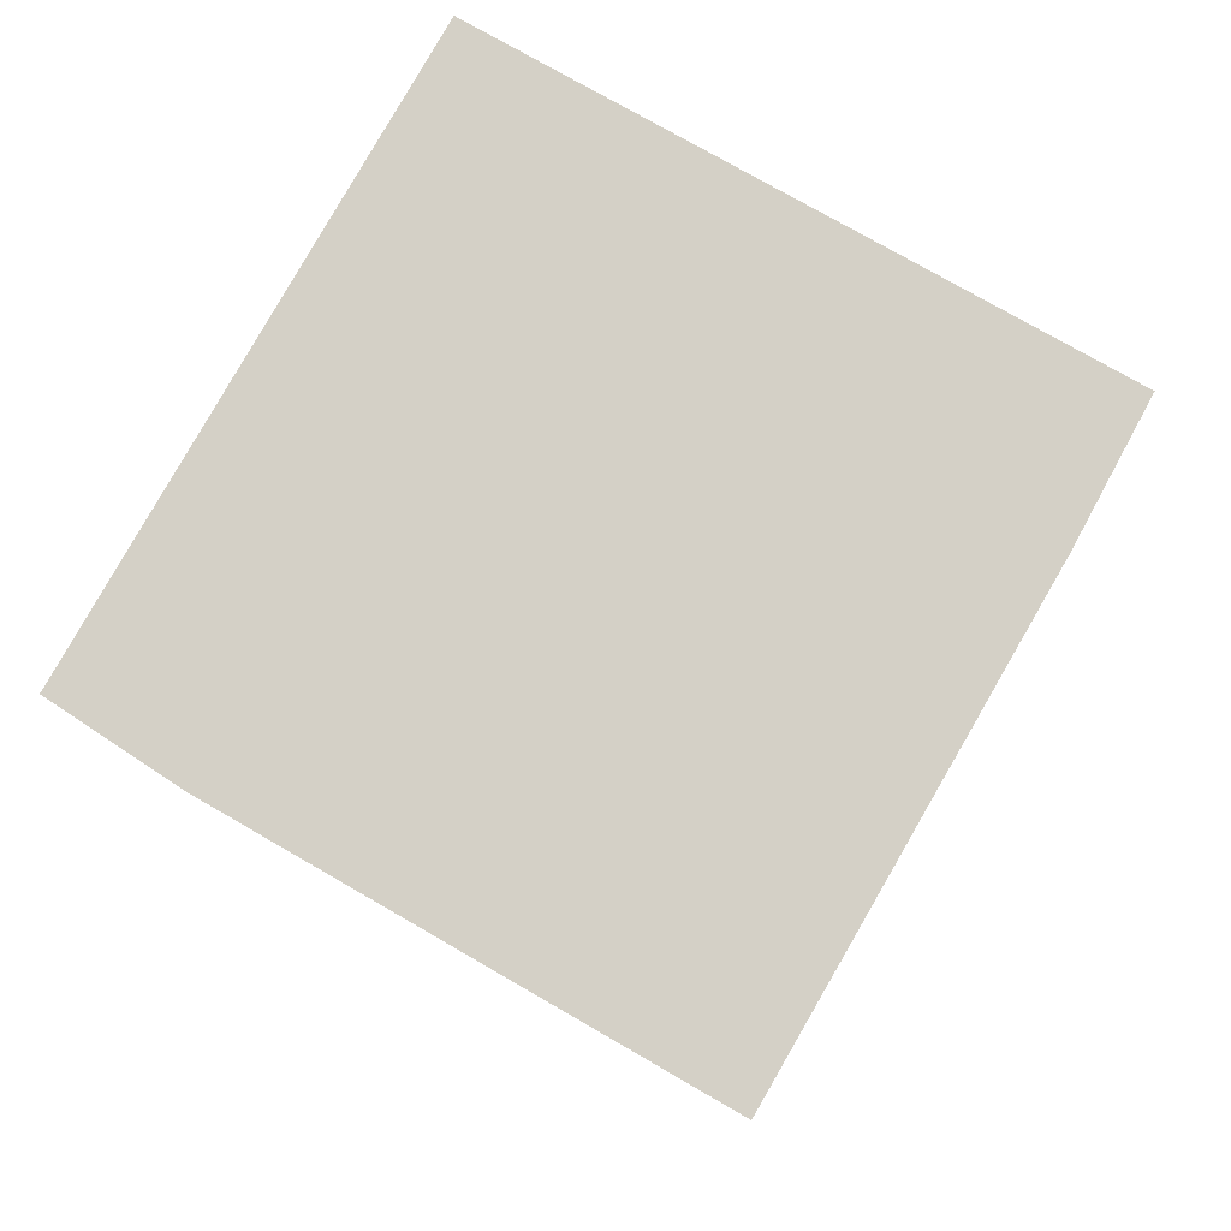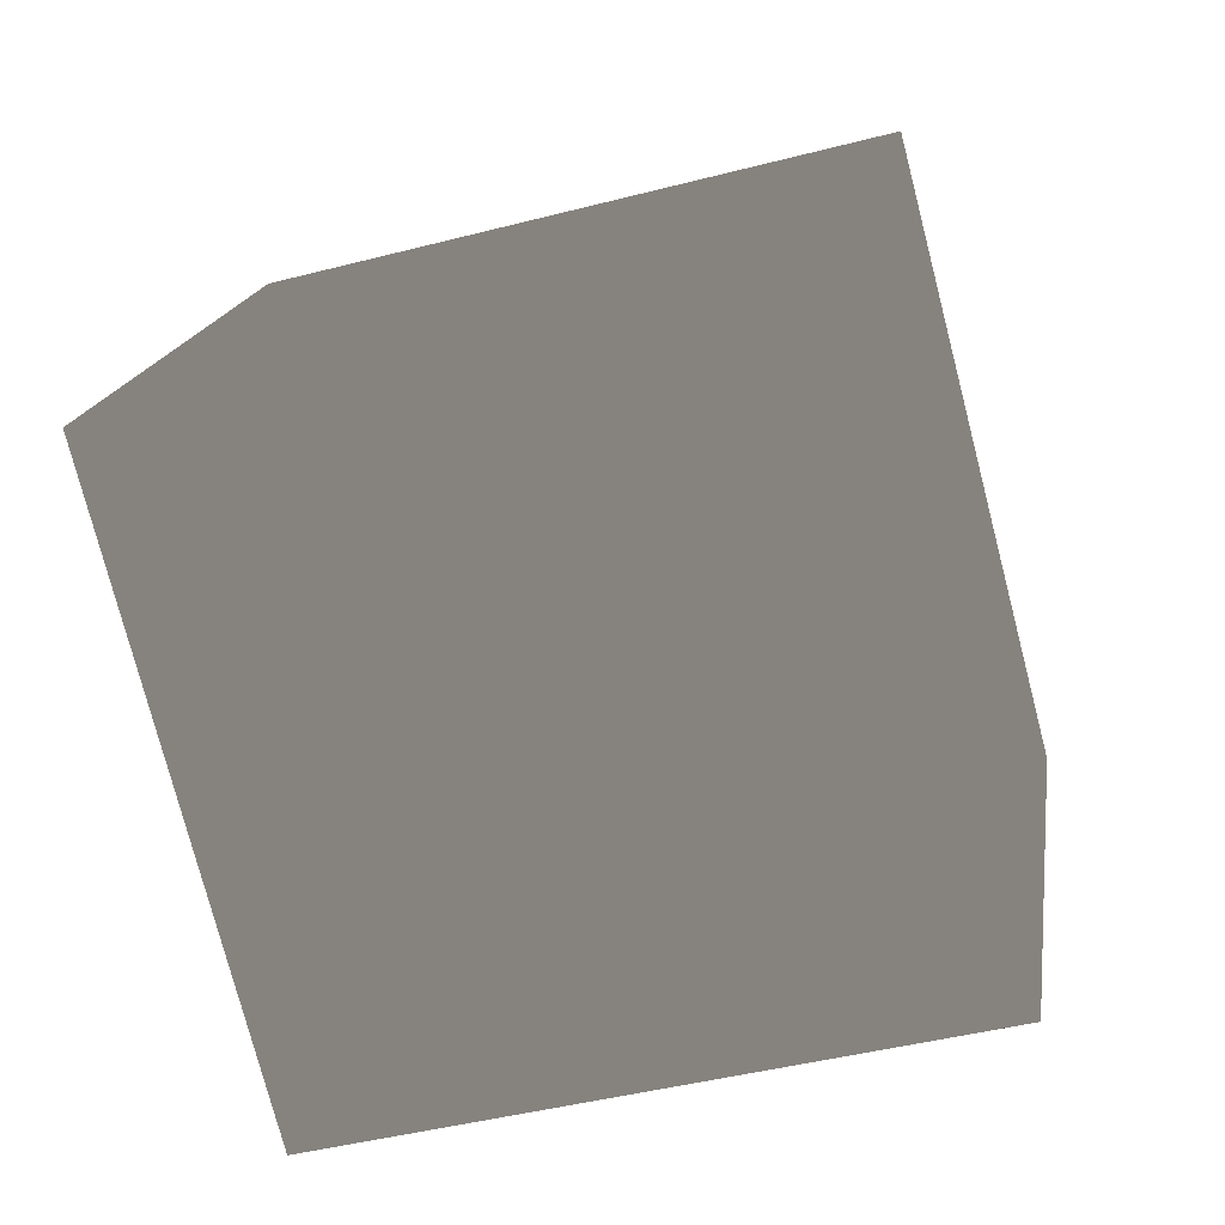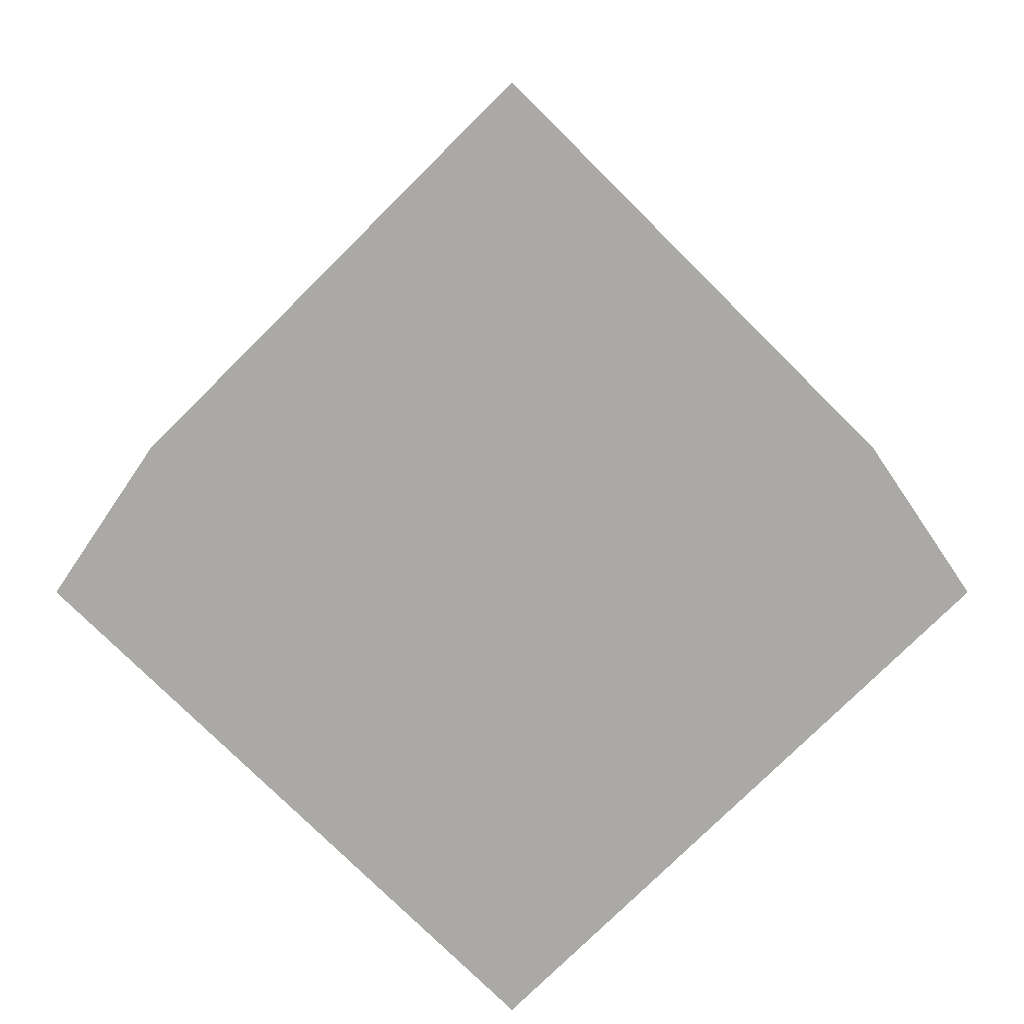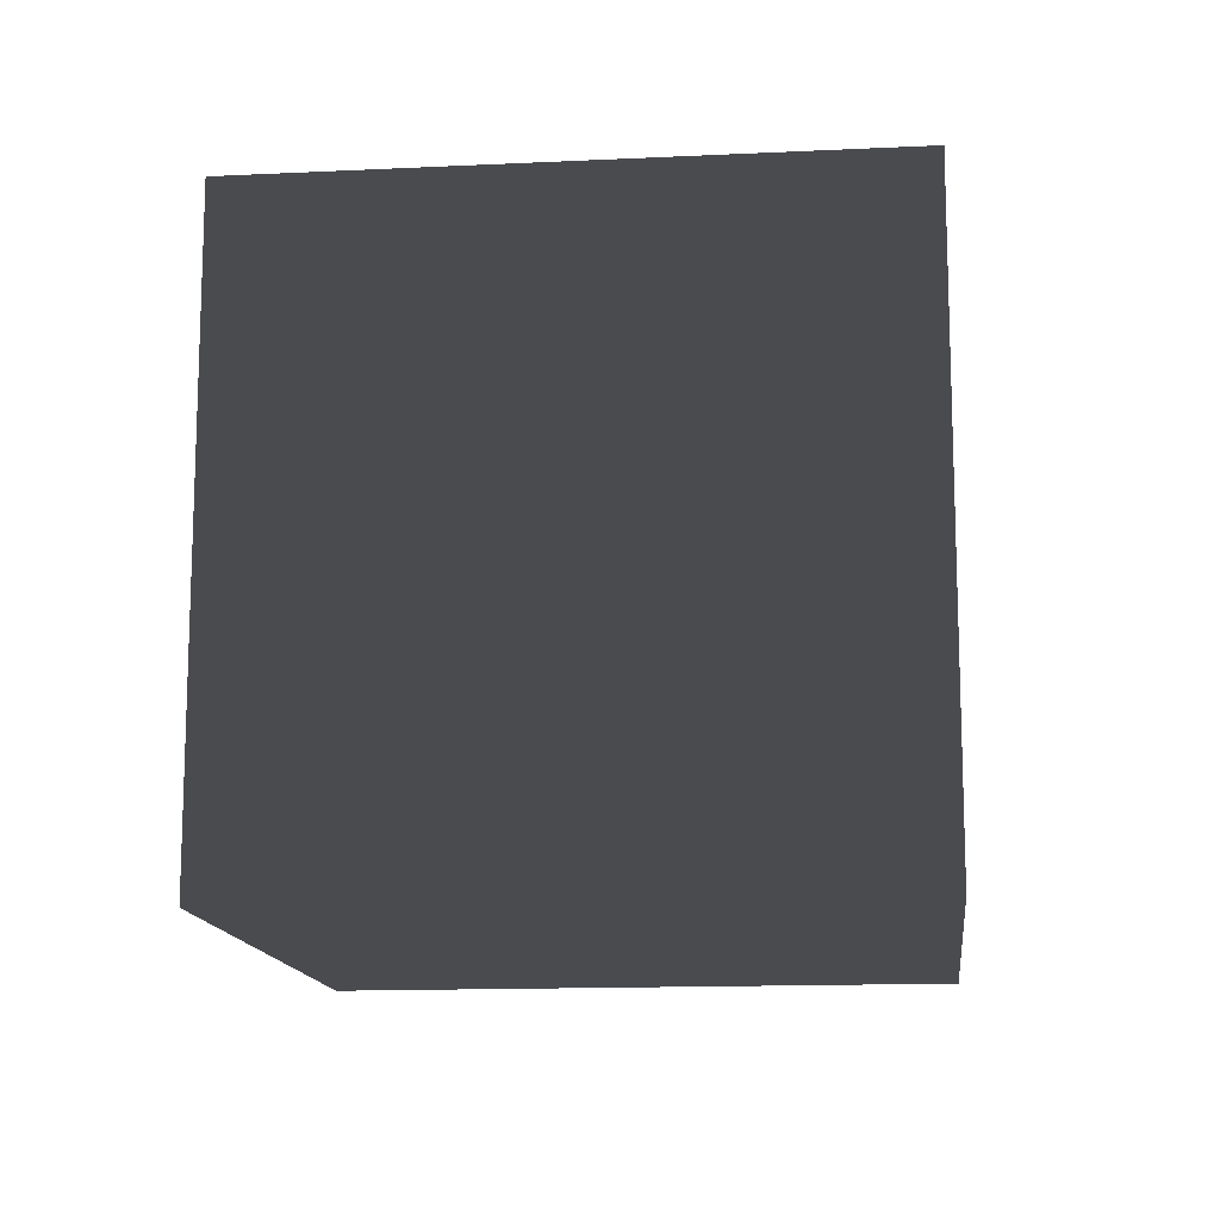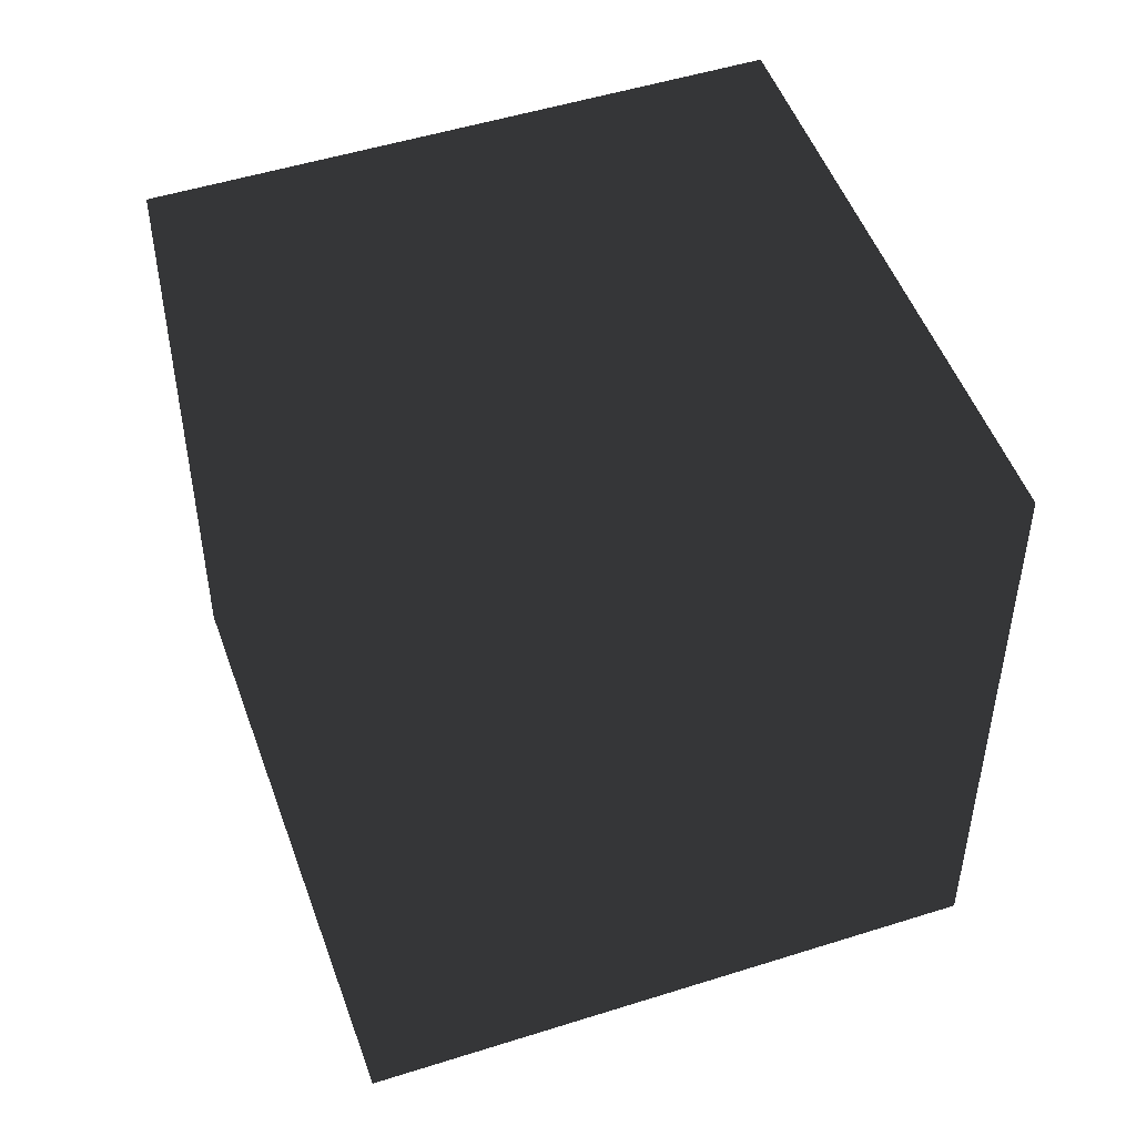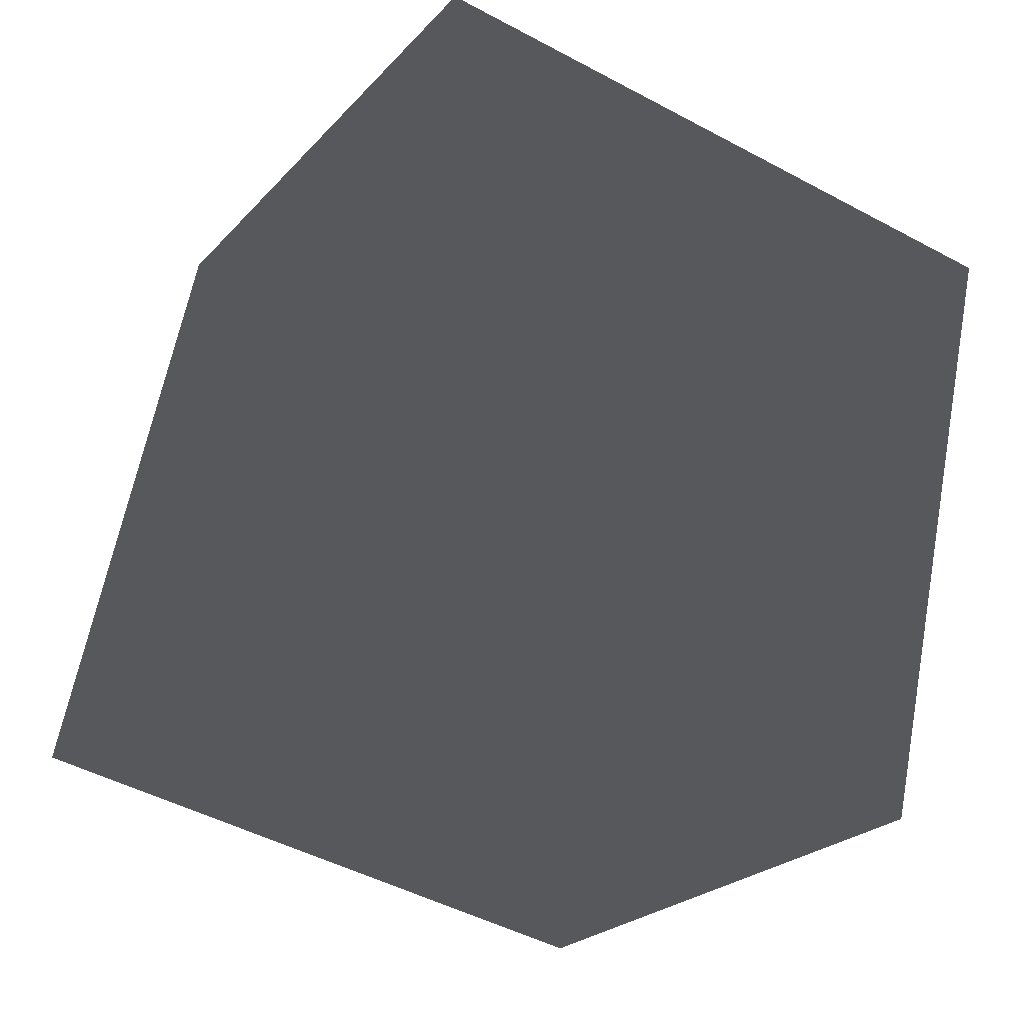
<metadata>
{"format":"obj","ext":"obj","renderer":"f3d","projection":"perspective","resolution":1024,"background":"white","views":[{"elev":-10.3,"azim":-177.5,"up":"+Y"},{"elev":-44.6,"azim":106.8,"up":"+Y"},{"elev":-75.6,"azim":165.0,"up":"+Z"},{"elev":-13.7,"azim":-143.8,"up":"+Z"},{"elev":49.8,"azim":10.7,"up":"+Z"},{"elev":61.5,"azim":-169.3,"up":"+Y"}]}
</metadata>
<code>
v -10 -10 -10
v -3.072 -6 -10
v -7.072 0.9282 -10
v -14 -3.072 -10
v -10 -10 -2
v -3.072 -6 -2
v -7.072 0.9282 -2
v -14 -3.072 -2
f 2 4 1
f 5 7 6
f 3 6 7
f 1 8 5
f 4 7 8
f 5 2 1
f 2 3 4
f 5 8 7
f 3 2 6
f 1 4 8
f 4 3 7
f 5 6 2

</code>
